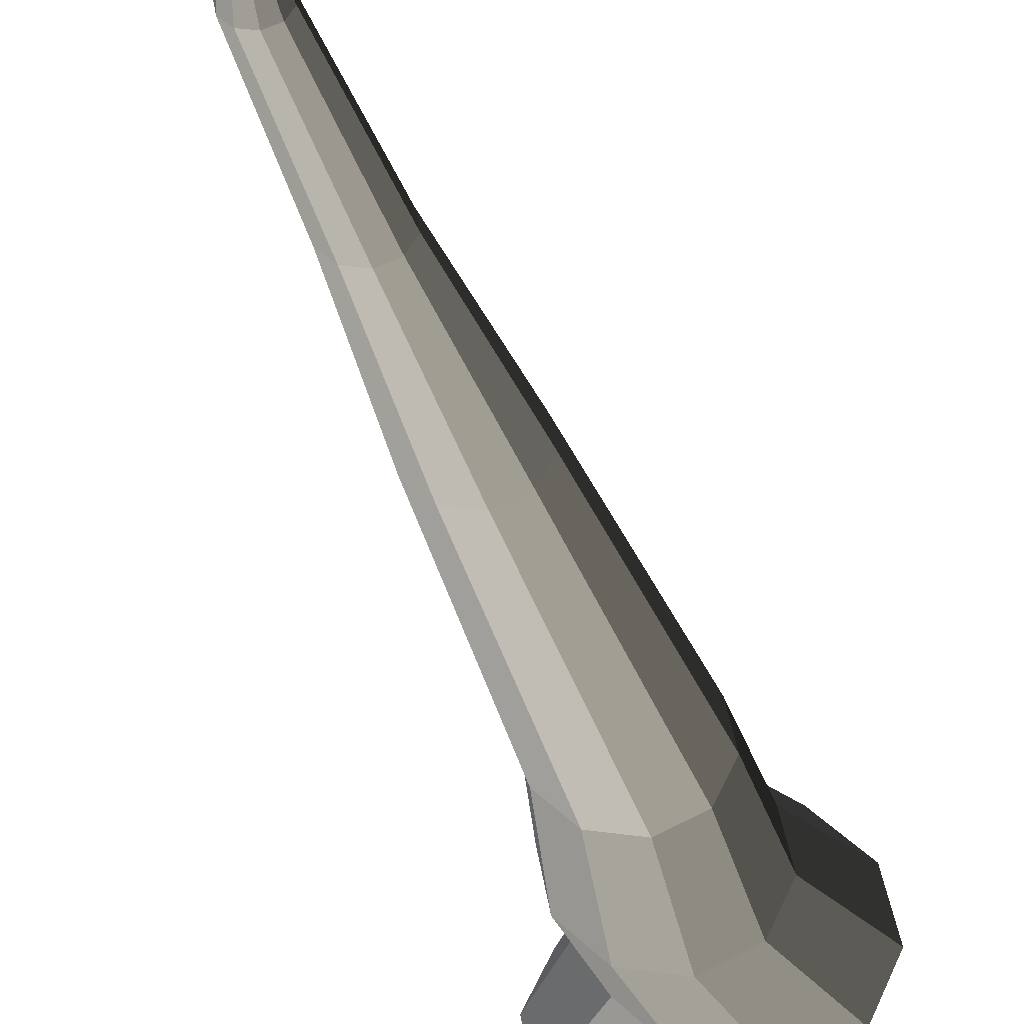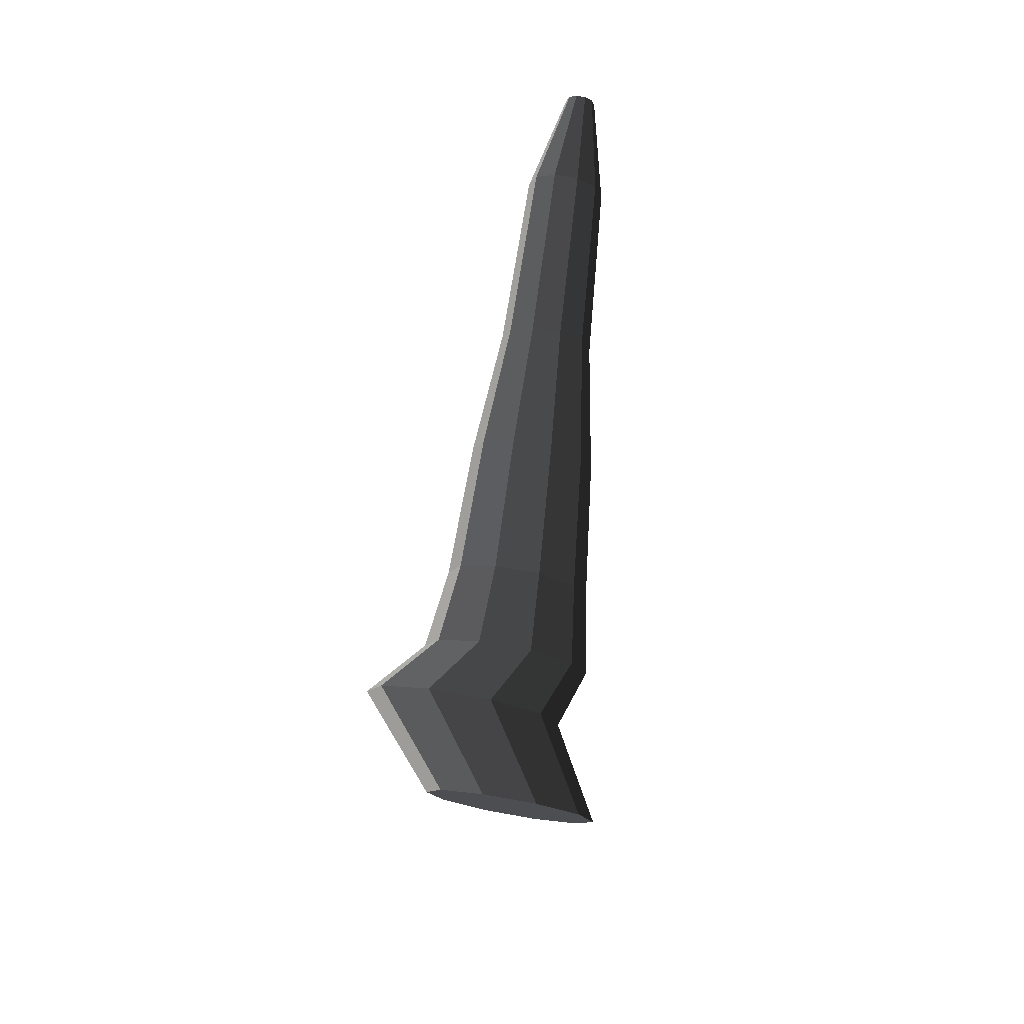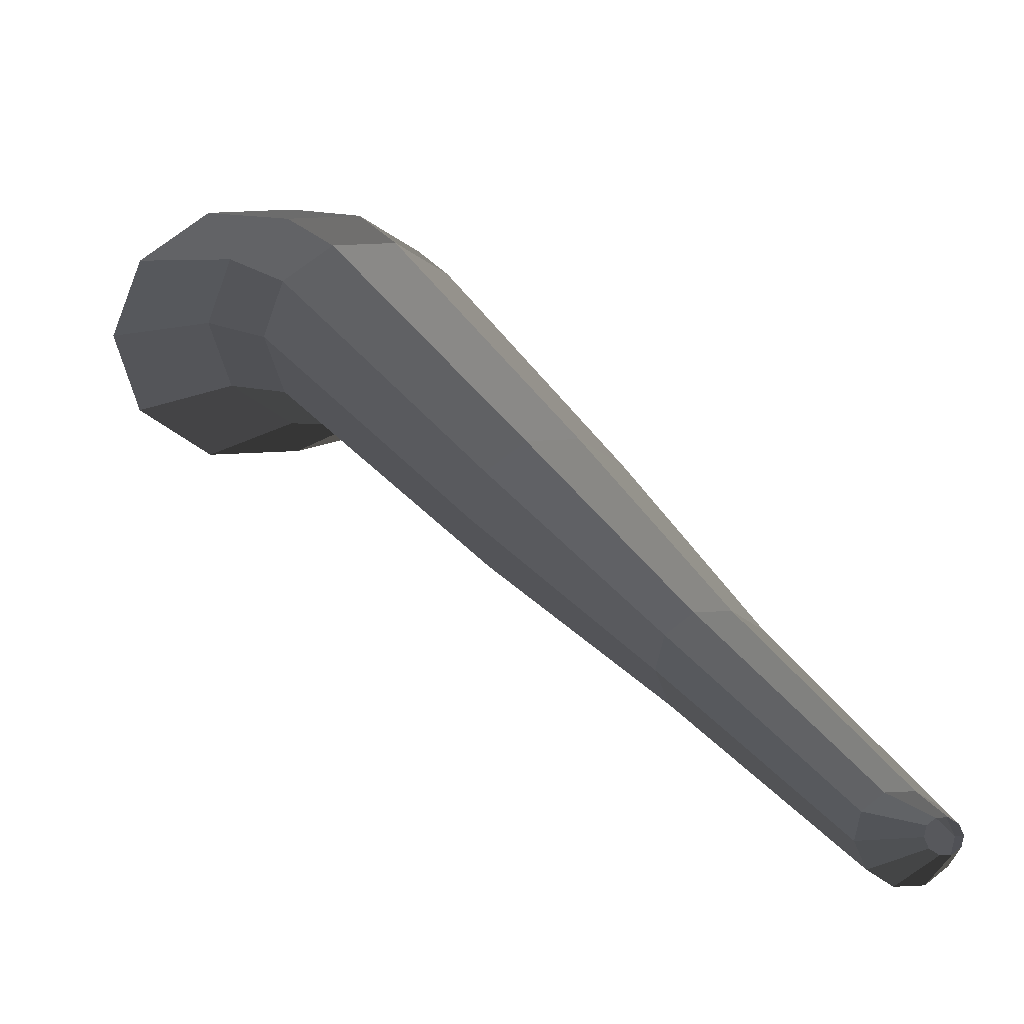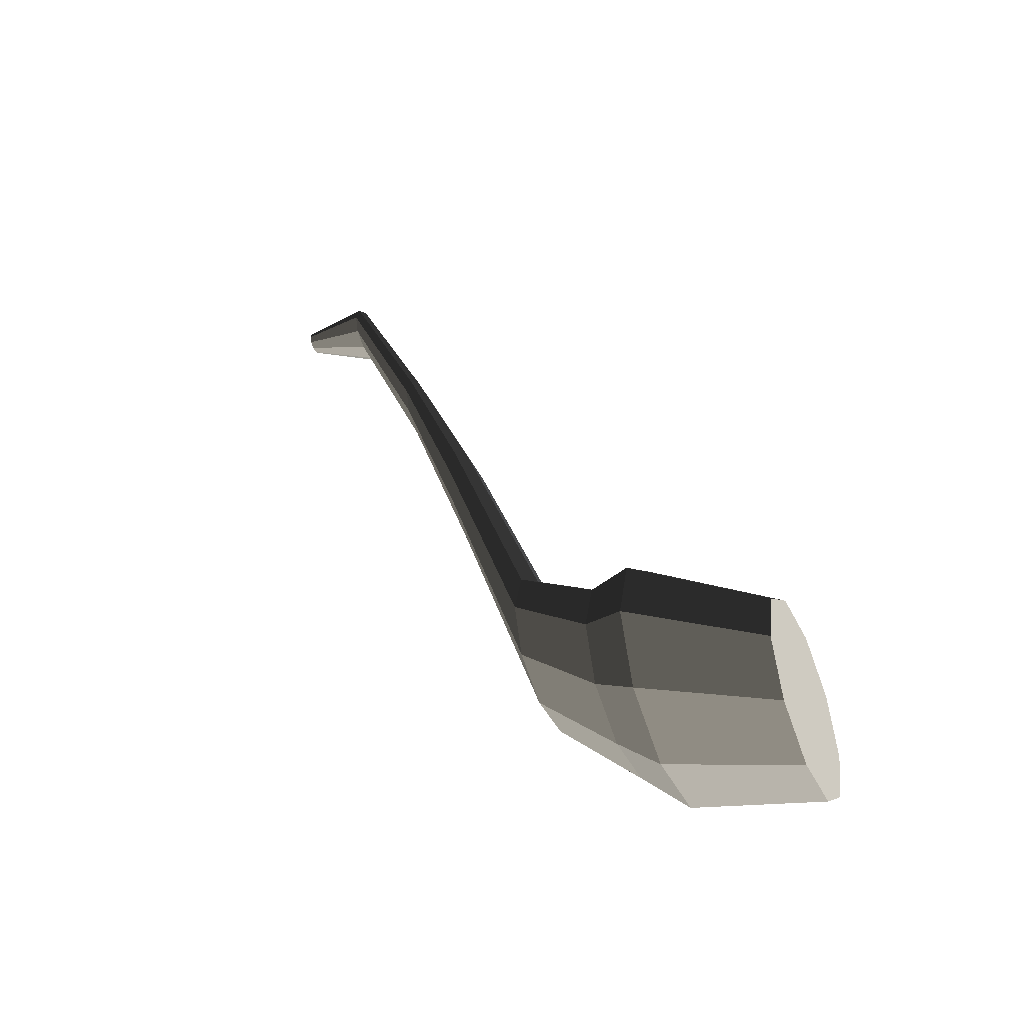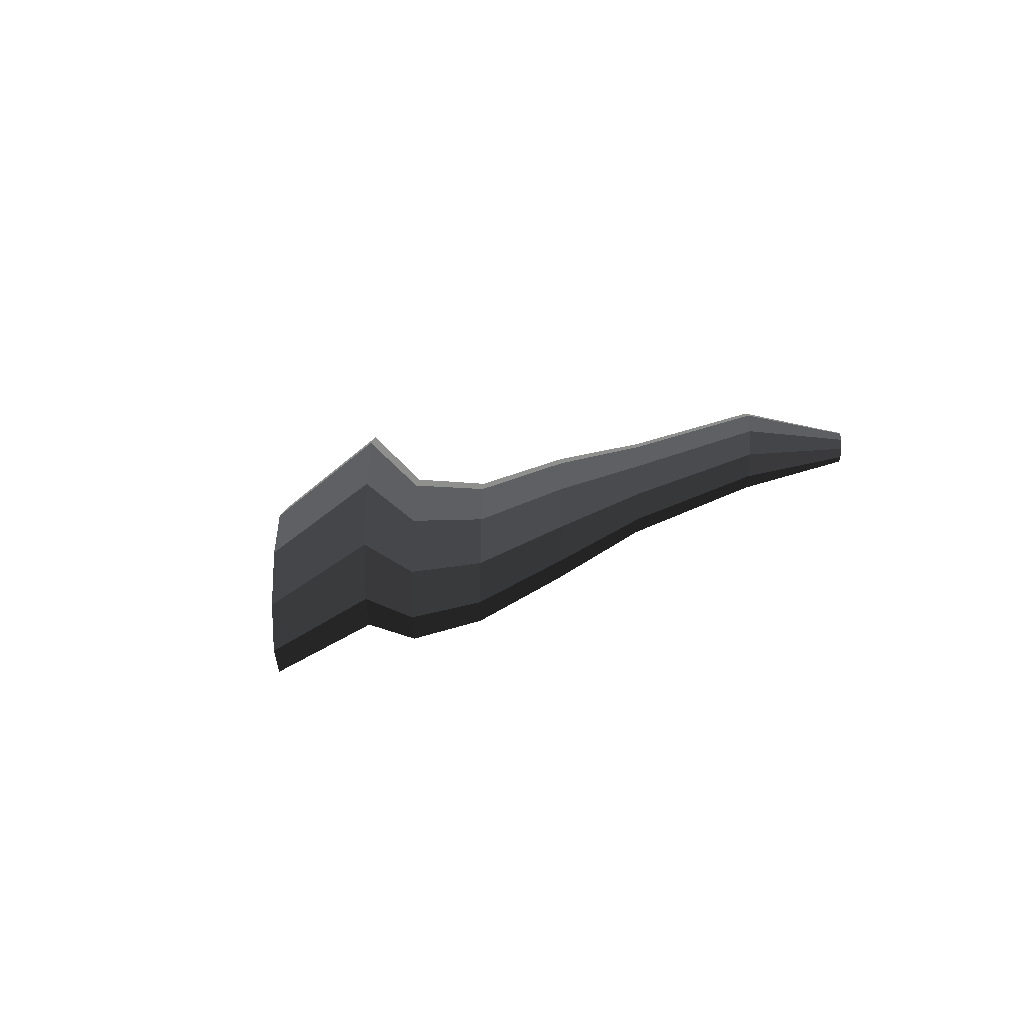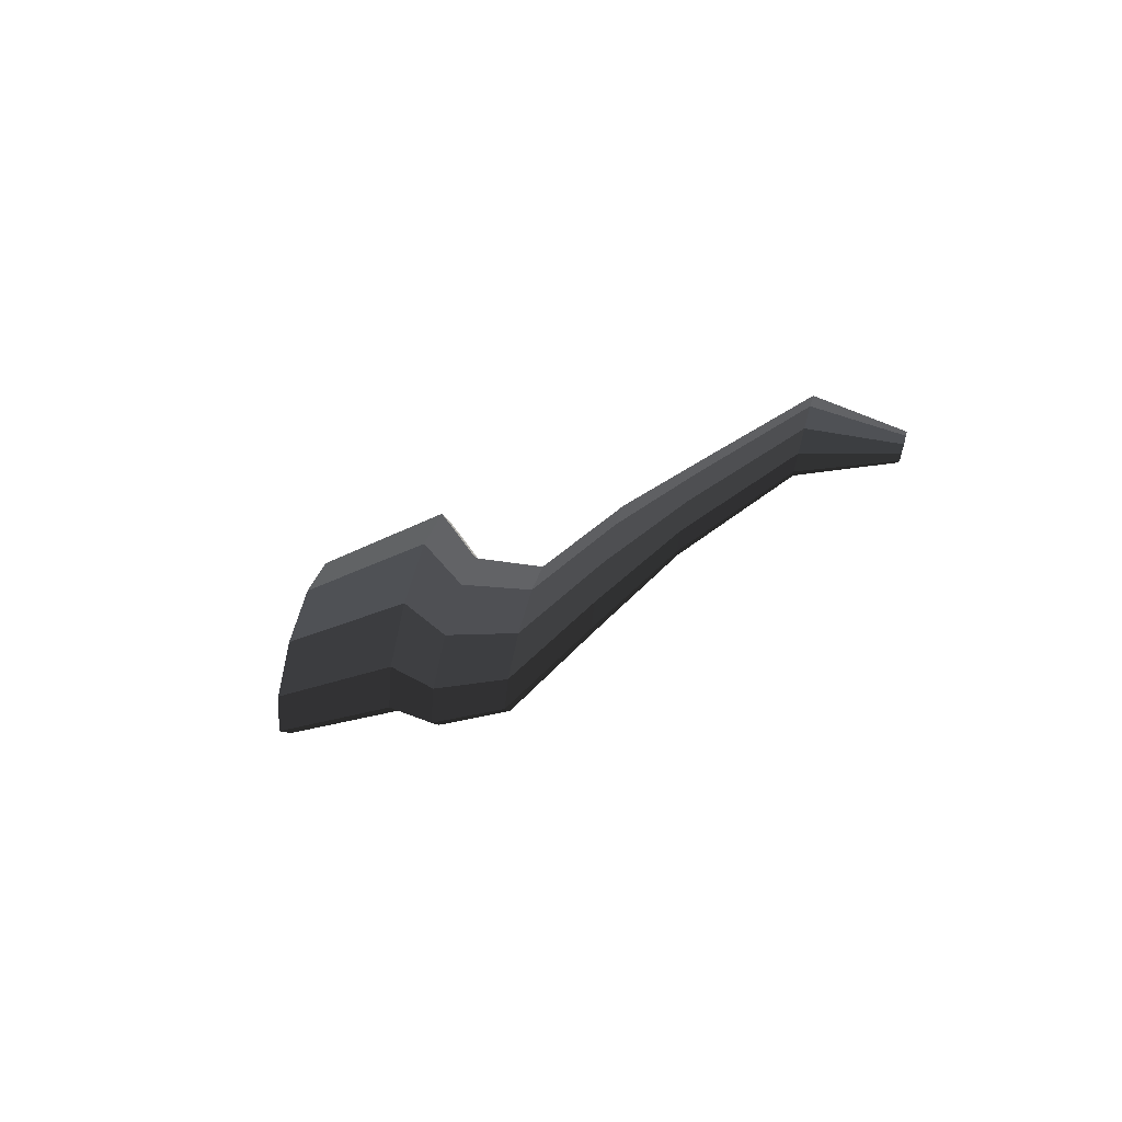
<metadata>
{"format":"obj","ext":"obj","renderer":"f3d","projection":"perspective","resolution":1024,"background":"white","views":[{"elev":54.0,"azim":151.5,"up":"+Y"},{"elev":75.8,"azim":10.1,"up":"+Z"},{"elev":70.0,"azim":-38.6,"up":"+Y"},{"elev":-43.3,"azim":-65.2,"up":"+Z"},{"elev":79.8,"azim":91.2,"up":"+Z"},{"elev":66.0,"azim":105.6,"up":"+Z"}]}
</metadata>
<code>
v 0.1018 -0.3647 -0.5272
v 0.06127 -0.3647 -0.4025
v 0.1673 -0.3647 -0.4796
v 0.02078 -0.3647 -0.5272
v -0.04475 -0.3647 -0.4796
v -0.06978 -0.3647 -0.4025
v -0.04475 -0.3647 -0.3255
v 0.02077 -0.3647 -0.2779
v 0.1018 -0.3647 -0.2779
v 0.1673 -0.3647 -0.3255
v 0.1923 -0.3647 -0.4025
v 0.1673 -0.3647 -0.4796
v 0.08418 -0.2252 -0.4992
v 0.007757 -0.2252 -0.5547
v 0.1018 -0.3647 -0.5272
v 0.1018 -0.3647 -0.5272
v 0.007757 -0.2252 -0.5547
v -0.08671 -0.2252 -0.5547
v 0.02078 -0.3647 -0.5272
v 0.02078 -0.3647 -0.5272
v -0.08671 -0.2252 -0.5547
v -0.1631 -0.2252 -0.4992
v -0.04475 -0.3647 -0.4796
v -0.04475 -0.3647 -0.4796
v -0.1631 -0.2252 -0.4992
v -0.1923 -0.2252 -0.4094
v -0.06978 -0.3647 -0.4025
v -0.06978 -0.3647 -0.4025
v -0.1923 -0.2252 -0.4094
v -0.1631 -0.2252 -0.3195
v -0.04475 -0.3647 -0.3255
v -0.04475 -0.3647 -0.3255
v -0.1631 -0.2252 -0.3195
v -0.0867 -0.2252 -0.264
v 0.02077 -0.3647 -0.2779
v 0.02077 -0.3647 -0.2779
v -0.0867 -0.2252 -0.264
v 0.007754 -0.2252 -0.264
v 0.1018 -0.3647 -0.2779
v 0.1018 -0.3647 -0.2779
v 0.007754 -0.2252 -0.264
v 0.08418 -0.2252 -0.3195
v 0.1673 -0.3647 -0.3255
v 0.1673 -0.3647 -0.3255
v 0.08418 -0.2252 -0.3195
v 0.1134 -0.2252 -0.4094
v 0.1923 -0.3647 -0.4025
v 0.1923 -0.3647 -0.4025
v 0.1134 -0.2252 -0.4094
v 0.08418 -0.2252 -0.4992
v 0.1673 -0.3647 -0.4796
v 0.08418 -0.2252 -0.4992
v 0.1181 -0.149 -0.414
v 0.05502 -0.149 -0.4599
v 0.007757 -0.2252 -0.5547
v 0.007757 -0.2252 -0.5547
v 0.05502 -0.149 -0.4599
v -0.02294 -0.149 -0.4599
v -0.08671 -0.2252 -0.5547
v -0.08671 -0.2252 -0.5547
v -0.02294 -0.149 -0.4599
v -0.08601 -0.149 -0.414
v -0.1631 -0.2252 -0.4992
v -0.1631 -0.2252 -0.4992
v -0.08601 -0.149 -0.414
v -0.1101 -0.149 -0.3399
v -0.1923 -0.2252 -0.4094
v -0.1923 -0.2252 -0.4094
v -0.1101 -0.149 -0.3399
v -0.08601 -0.149 -0.2658
v -0.1631 -0.2252 -0.3195
v -0.1631 -0.2252 -0.3195
v -0.08601 -0.149 -0.2658
v -0.02294 -0.149 -0.2199
v -0.0867 -0.2252 -0.264
v -0.0867 -0.2252 -0.264
v -0.02294 -0.149 -0.2199
v 0.05502 -0.149 -0.2199
v 0.007754 -0.2252 -0.264
v 0.007754 -0.2252 -0.264
v 0.05502 -0.149 -0.2199
v 0.1181 -0.149 -0.2658
v 0.08418 -0.2252 -0.3195
v 0.08418 -0.2252 -0.3195
v 0.1181 -0.149 -0.2658
v 0.1422 -0.149 -0.3399
v 0.1134 -0.2252 -0.4094
v 0.1134 -0.2252 -0.4094
v 0.1422 -0.149 -0.3399
v 0.1181 -0.149 -0.414
v 0.08418 -0.2252 -0.4992
v 0.1181 -0.149 -0.414
v 0.1017 -0.0454 -0.3217
v 0.04874 -0.0454 -0.3602
v 0.05502 -0.149 -0.4599
v 0.05502 -0.149 -0.4599
v 0.04874 -0.0454 -0.3602
v -0.01666 -0.0454 -0.3602
v -0.02294 -0.149 -0.4599
v -0.02294 -0.149 -0.4599
v -0.01666 -0.0454 -0.3602
v -0.06957 -0.0454 -0.3217
v -0.08601 -0.149 -0.414
v -0.08601 -0.149 -0.414
v -0.06957 -0.0454 -0.3217
v -0.08978 -0.0454 -0.2595
v -0.1101 -0.149 -0.3399
v -0.1101 -0.149 -0.3399
v -0.08978 -0.0454 -0.2595
v -0.06957 -0.0454 -0.1973
v -0.08601 -0.149 -0.2658
v -0.08601 -0.149 -0.2658
v -0.06957 -0.0454 -0.1973
v -0.01666 -0.0454 -0.1589
v -0.02294 -0.149 -0.2199
v -0.02294 -0.149 -0.2199
v -0.01666 -0.0454 -0.1589
v 0.04874 -0.0454 -0.1589
v 0.05502 -0.149 -0.2199
v 0.05502 -0.149 -0.2199
v 0.04874 -0.0454 -0.1589
v 0.1017 -0.0454 -0.1973
v 0.1181 -0.149 -0.2658
v 0.1181 -0.149 -0.2658
v 0.1017 -0.0454 -0.1973
v 0.1219 -0.0454 -0.2595
v 0.1422 -0.149 -0.3399
v 0.1422 -0.149 -0.3399
v 0.1219 -0.0454 -0.2595
v 0.1017 -0.0454 -0.3217
v 0.1181 -0.149 -0.414
v 0.1017 -0.0454 -0.3217
v 0.08281 0.06569 0.0002784
v 0.04155 0.06569 -0.0297
v 0.04874 -0.0454 -0.3602
v 0.04874 -0.0454 -0.3602
v 0.04155 0.06569 -0.0297
v -0.009461 0.06569 -0.02971
v -0.01666 -0.0454 -0.3602
v -0.01666 -0.0454 -0.3602
v -0.009461 0.06569 -0.02971
v -0.05073 0.06569 0.0002719
v -0.06957 -0.0454 -0.3217
v -0.06957 -0.0454 -0.3217
v -0.05073 0.06569 0.0002719
v -0.06649 0.06569 0.04879
v -0.08978 -0.0454 -0.2595
v -0.08978 -0.0454 -0.2595
v -0.06649 0.06569 0.04879
v -0.05073 0.06569 0.09729
v -0.06957 -0.0454 -0.1973
v -0.06957 -0.0454 -0.1973
v -0.05073 0.06569 0.09729
v -0.00946 0.06569 0.1273
v -0.01666 -0.0454 -0.1589
v -0.01666 -0.0454 -0.1589
v -0.00946 0.06569 0.1273
v 0.04155 0.06569 0.1273
v 0.04874 -0.0454 -0.1589
v 0.04874 -0.0454 -0.1589
v 0.04155 0.06569 0.1273
v 0.08281 0.06569 0.09729
v 0.1017 -0.0454 -0.1973
v 0.1017 -0.0454 -0.1973
v 0.08281 0.06569 0.09729
v 0.09857 0.06569 0.04879
v 0.1219 -0.0454 -0.2595
v 0.1219 -0.0454 -0.2595
v 0.09857 0.06569 0.04879
v 0.08281 0.06569 0.0002784
v 0.1017 -0.0454 -0.3217
v 0.08281 0.06569 0.0002784
v 0.06136 0.1561 0.2446
v 0.03335 0.1561 0.2242
v 0.04155 0.06569 -0.0297
v 0.04155 0.06569 -0.0297
v 0.03335 0.1561 0.2242
v -0.001268 0.1561 0.2242
v -0.009461 0.06569 -0.02971
v -0.009461 0.06569 -0.02971
v -0.001268 0.1561 0.2242
v -0.02928 0.1561 0.2446
v -0.05073 0.06569 0.0002719
v -0.05073 0.06569 0.0002719
v -0.02928 0.1561 0.2446
v -0.03997 0.1561 0.2775
v -0.06649 0.06569 0.04879
v -0.06649 0.06569 0.04879
v -0.03997 0.1561 0.2775
v -0.02928 0.1561 0.3104
v -0.05073 0.06569 0.09729
v -0.05073 0.06569 0.09729
v -0.02928 0.1561 0.3104
v -0.001269 0.1561 0.3308
v -0.00946 0.06569 0.1273
v -0.00946 0.06569 0.1273
v -0.001269 0.1561 0.3308
v 0.03335 0.1561 0.3308
v 0.04155 0.06569 0.1273
v 0.04155 0.06569 0.1273
v 0.03335 0.1561 0.3308
v 0.06136 0.1561 0.3104
v 0.08281 0.06569 0.09729
v 0.08281 0.06569 0.09729
v 0.06136 0.1561 0.3104
v 0.07206 0.1561 0.2775
v 0.09857 0.06569 0.04879
v 0.09857 0.06569 0.04879
v 0.07206 0.1561 0.2775
v 0.06136 0.1561 0.2446
v 0.08281 0.06569 0.0002784
v 0.06136 0.1561 0.2446
v 0.05063 0.264 0.4868
v 0.02925 0.264 0.4713
v 0.03335 0.1561 0.2242
v 0.03335 0.1561 0.2242
v 0.02925 0.264 0.4713
v 0.00283 0.264 0.4713
v -0.001268 0.1561 0.2242
v -0.001268 0.1561 0.2242
v 0.00283 0.264 0.4713
v -0.01855 0.264 0.4868
v -0.02928 0.1561 0.2446
v -0.02928 0.1561 0.2446
v -0.01855 0.264 0.4868
v -0.02672 0.264 0.5119
v -0.03997 0.1561 0.2775
v -0.03997 0.1561 0.2775
v -0.02672 0.264 0.5119
v -0.01855 0.264 0.5371
v -0.02928 0.1561 0.3104
v -0.02928 0.1561 0.3104
v -0.01855 0.264 0.5371
v 0.002828 0.264 0.5526
v -0.001269 0.1561 0.3308
v -0.001269 0.1561 0.3308
v 0.002828 0.264 0.5526
v 0.02925 0.264 0.5526
v 0.03335 0.1561 0.3308
v 0.03335 0.1561 0.3308
v 0.02925 0.264 0.5526
v 0.05063 0.264 0.5371
v 0.06136 0.1561 0.3104
v 0.06136 0.1561 0.3104
v 0.05063 0.264 0.5371
v 0.0588 0.264 0.5119
v 0.07206 0.1561 0.2775
v 0.07206 0.1561 0.2775
v 0.0588 0.264 0.5119
v 0.05063 0.264 0.4868
v 0.06136 0.1561 0.2446
v 0.05063 0.264 0.4868
v 0.02918 0.3647 0.5298
v 0.02106 0.3647 0.5239
v 0.02925 0.264 0.4713
v 0.02925 0.264 0.4713
v 0.02106 0.3647 0.5239
v 0.01102 0.3647 0.5239
v 0.00283 0.264 0.4713
v 0.00283 0.264 0.4713
v 0.01102 0.3647 0.5239
v 0.0029 0.3647 0.5298
v -0.01855 0.264 0.4868
v -0.01855 0.264 0.4868
v 0.0029 0.3647 0.5298
v -0.0002009 0.3647 0.5394
v -0.02672 0.264 0.5119
v -0.02672 0.264 0.5119
v -0.0002009 0.3647 0.5394
v 0.0029 0.3647 0.5489
v -0.01855 0.264 0.5371
v -0.01855 0.264 0.5371
v 0.0029 0.3647 0.5489
v 0.01102 0.3647 0.5548
v 0.002828 0.264 0.5526
v 0.002828 0.264 0.5526
v 0.01102 0.3647 0.5548
v 0.02106 0.3647 0.5548
v 0.02925 0.264 0.5526
v 0.02925 0.264 0.5526
v 0.02106 0.3647 0.5548
v 0.02918 0.3647 0.5489
v 0.05063 0.264 0.5371
v 0.05063 0.264 0.5371
v 0.02918 0.3647 0.5489
v 0.03228 0.3647 0.5394
v 0.0588 0.264 0.5119
v 0.0588 0.264 0.5119
v 0.03228 0.3647 0.5394
v 0.02918 0.3647 0.5298
v 0.05063 0.264 0.4868
g pCylinder12_10_3668_178
f 1 3 2
f 4 1 2
f 5 4 2
f 6 5 2
f 7 6 2
f 8 7 2
f 9 8 2
f 10 9 2
f 11 10 2
f 3 11 2
f 12 14 13
f 12 15 14
f 16 18 17
f 16 19 18
f 20 22 21
f 20 23 22
f 24 26 25
f 24 27 26
f 28 30 29
f 28 31 30
f 32 34 33
f 32 35 34
f 36 38 37
f 36 39 38
f 40 42 41
f 40 43 42
f 44 46 45
f 44 47 46
f 48 50 49
f 48 51 50
f 52 54 53
f 52 55 54
f 56 58 57
f 56 59 58
f 60 62 61
f 60 63 62
f 64 66 65
f 64 67 66
f 68 70 69
f 68 71 70
f 72 74 73
f 72 75 74
f 76 78 77
f 76 79 78
f 80 82 81
f 80 83 82
f 84 86 85
f 84 87 86
f 88 90 89
f 88 91 90
f 92 94 93
f 92 95 94
f 96 98 97
f 96 99 98
f 100 102 101
f 100 103 102
f 104 106 105
f 104 107 106
f 108 110 109
f 108 111 110
f 112 114 113
f 112 115 114
f 116 118 117
f 116 119 118
f 120 122 121
f 120 123 122
f 124 126 125
f 124 127 126
f 128 130 129
f 128 131 130
f 132 134 133
f 132 135 134
f 136 138 137
f 136 139 138
f 140 142 141
f 140 143 142
f 144 146 145
f 144 147 146
f 148 150 149
f 148 151 150
f 152 154 153
f 152 155 154
f 156 158 157
f 156 159 158
f 160 162 161
f 160 163 162
f 164 166 165
f 164 167 166
f 168 170 169
f 168 171 170
f 172 174 173
f 172 175 174
f 176 178 177
f 176 179 178
f 180 182 181
f 180 183 182
f 184 186 185
f 184 187 186
f 188 190 189
f 188 191 190
f 192 194 193
f 192 195 194
f 196 198 197
f 196 199 198
f 200 202 201
f 200 203 202
f 204 206 205
f 204 207 206
f 208 210 209
f 208 211 210
f 212 214 213
f 212 215 214
f 216 218 217
f 216 219 218
f 220 222 221
f 220 223 222
f 224 226 225
f 224 227 226
f 228 230 229
f 228 231 230
f 232 234 233
f 232 235 234
f 236 238 237
f 236 239 238
f 240 242 241
f 240 243 242
f 244 246 245
f 244 247 246
f 248 250 249
f 248 251 250
f 252 254 253
f 252 255 254
f 256 258 257
f 256 259 258
f 260 262 261
f 260 263 262
f 264 266 265
f 264 267 266
f 268 270 269
f 268 271 270
f 272 274 273
f 272 275 274
f 276 278 277
f 276 279 278
f 280 282 281
f 280 283 282
f 284 286 285
f 284 287 286
f 288 290 289
f 288 291 290

</code>
